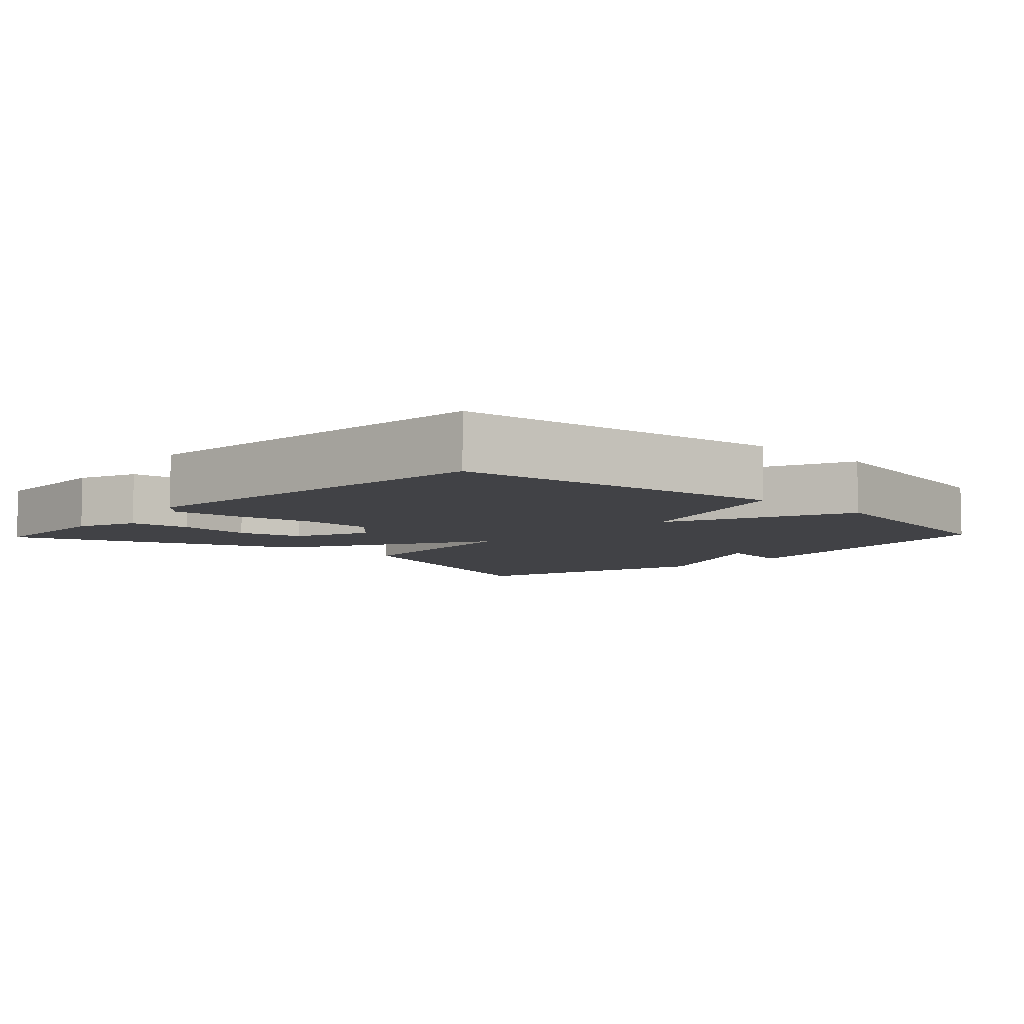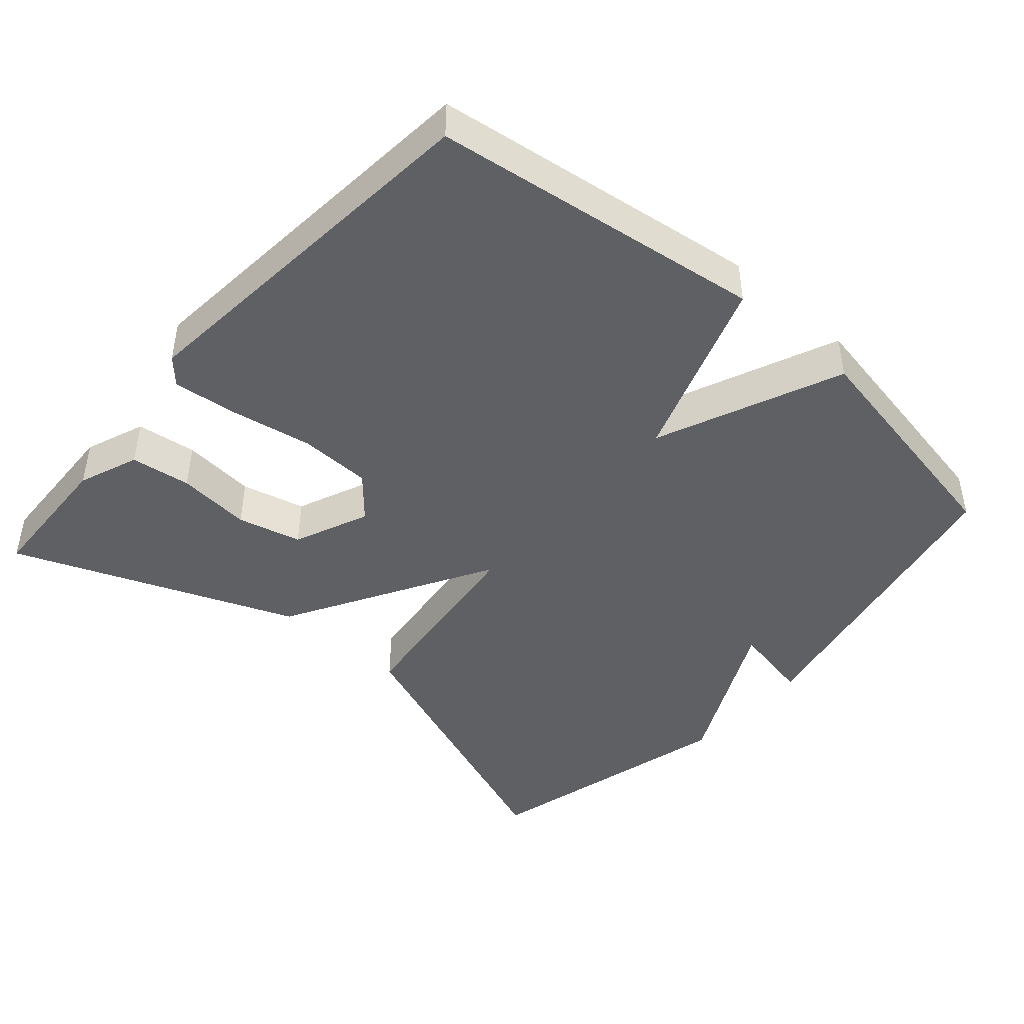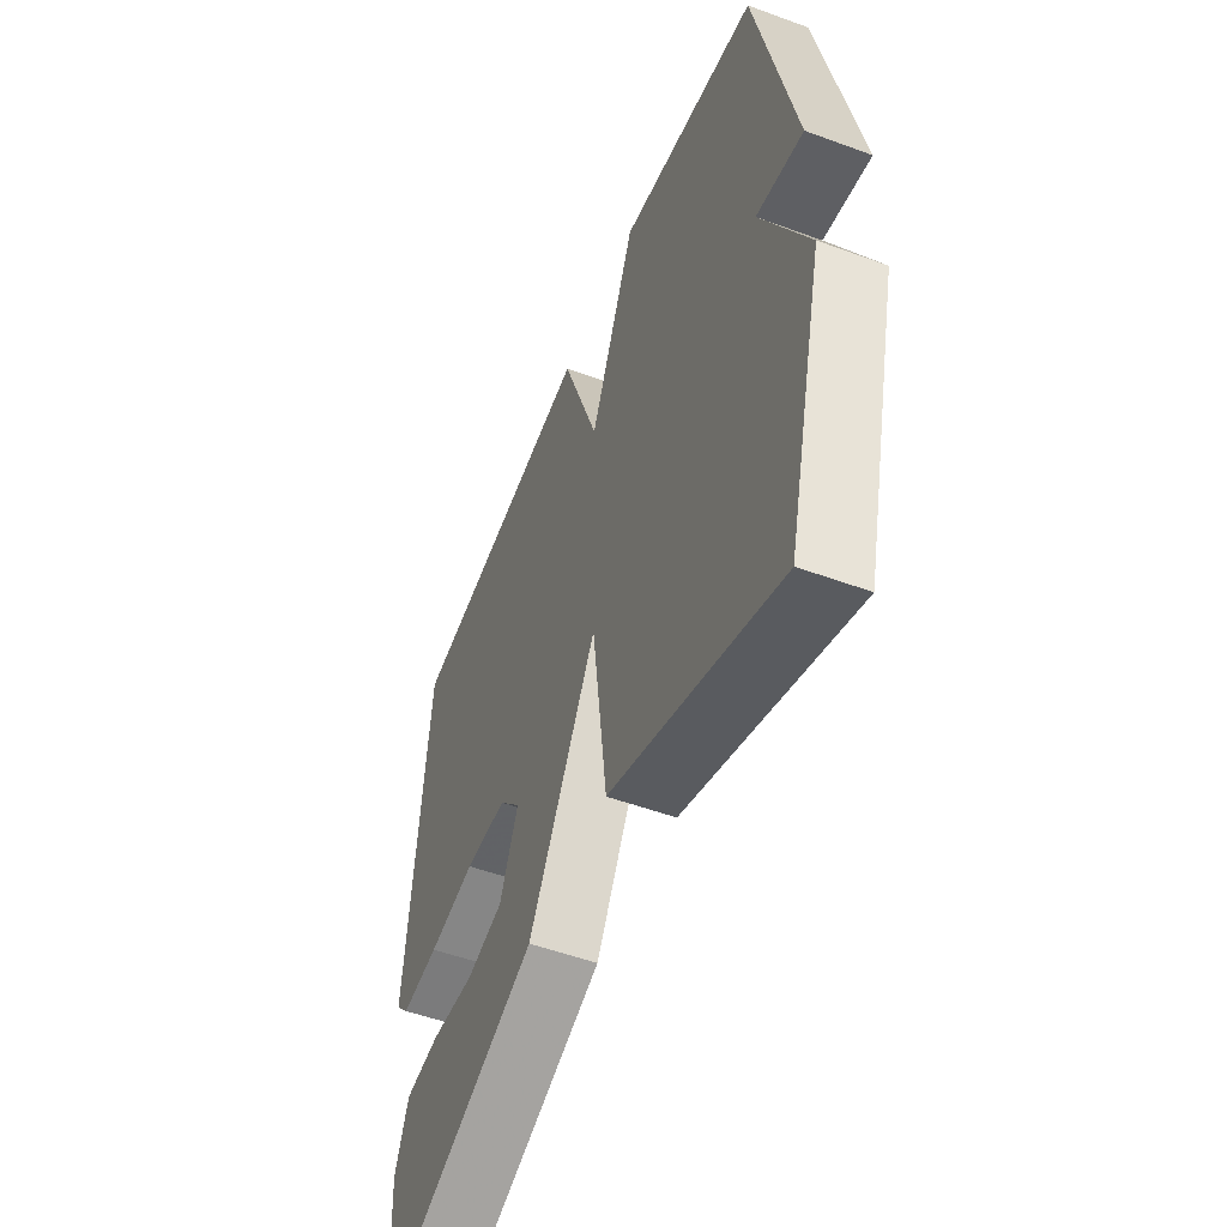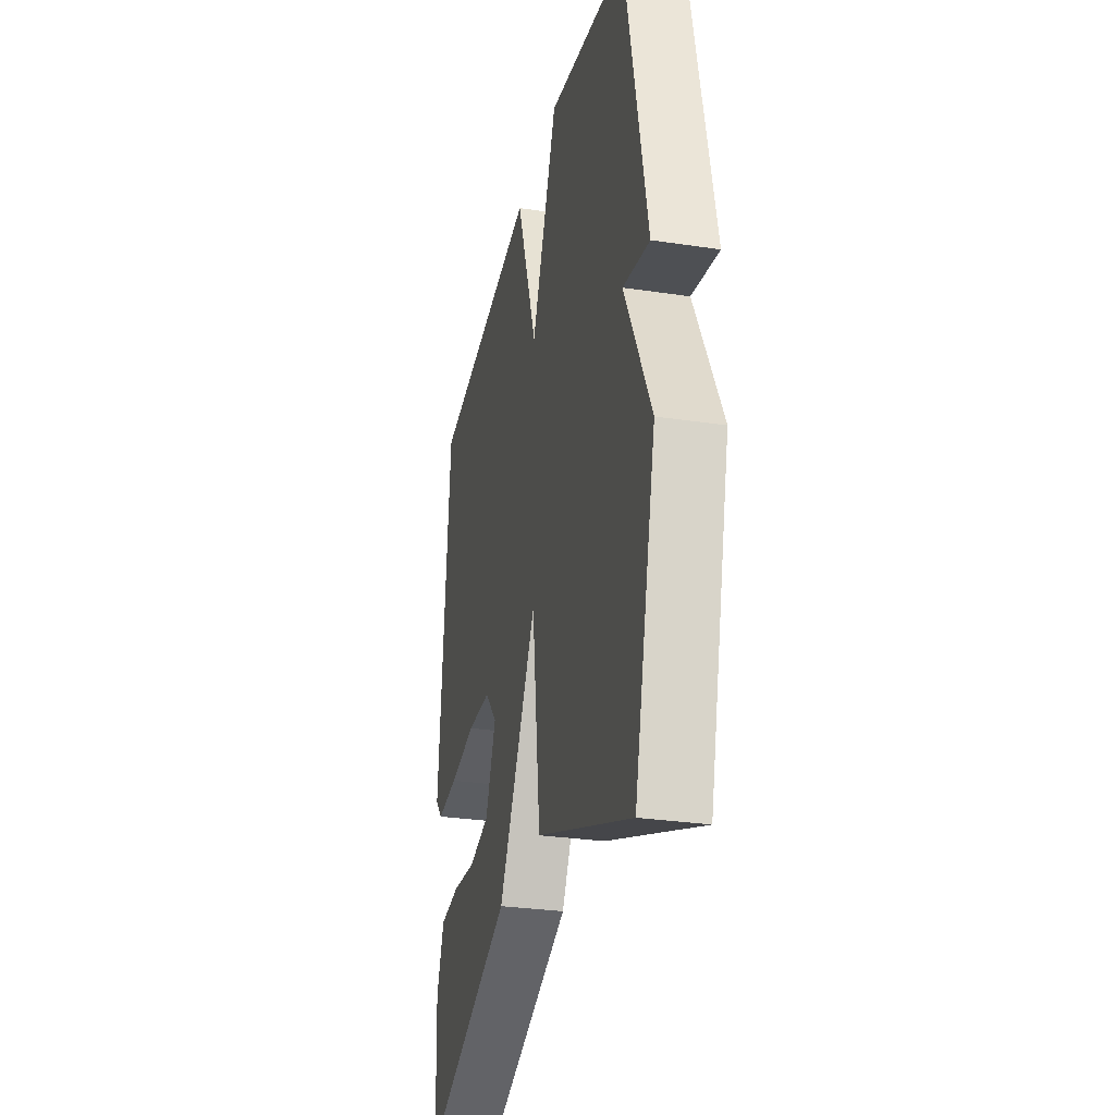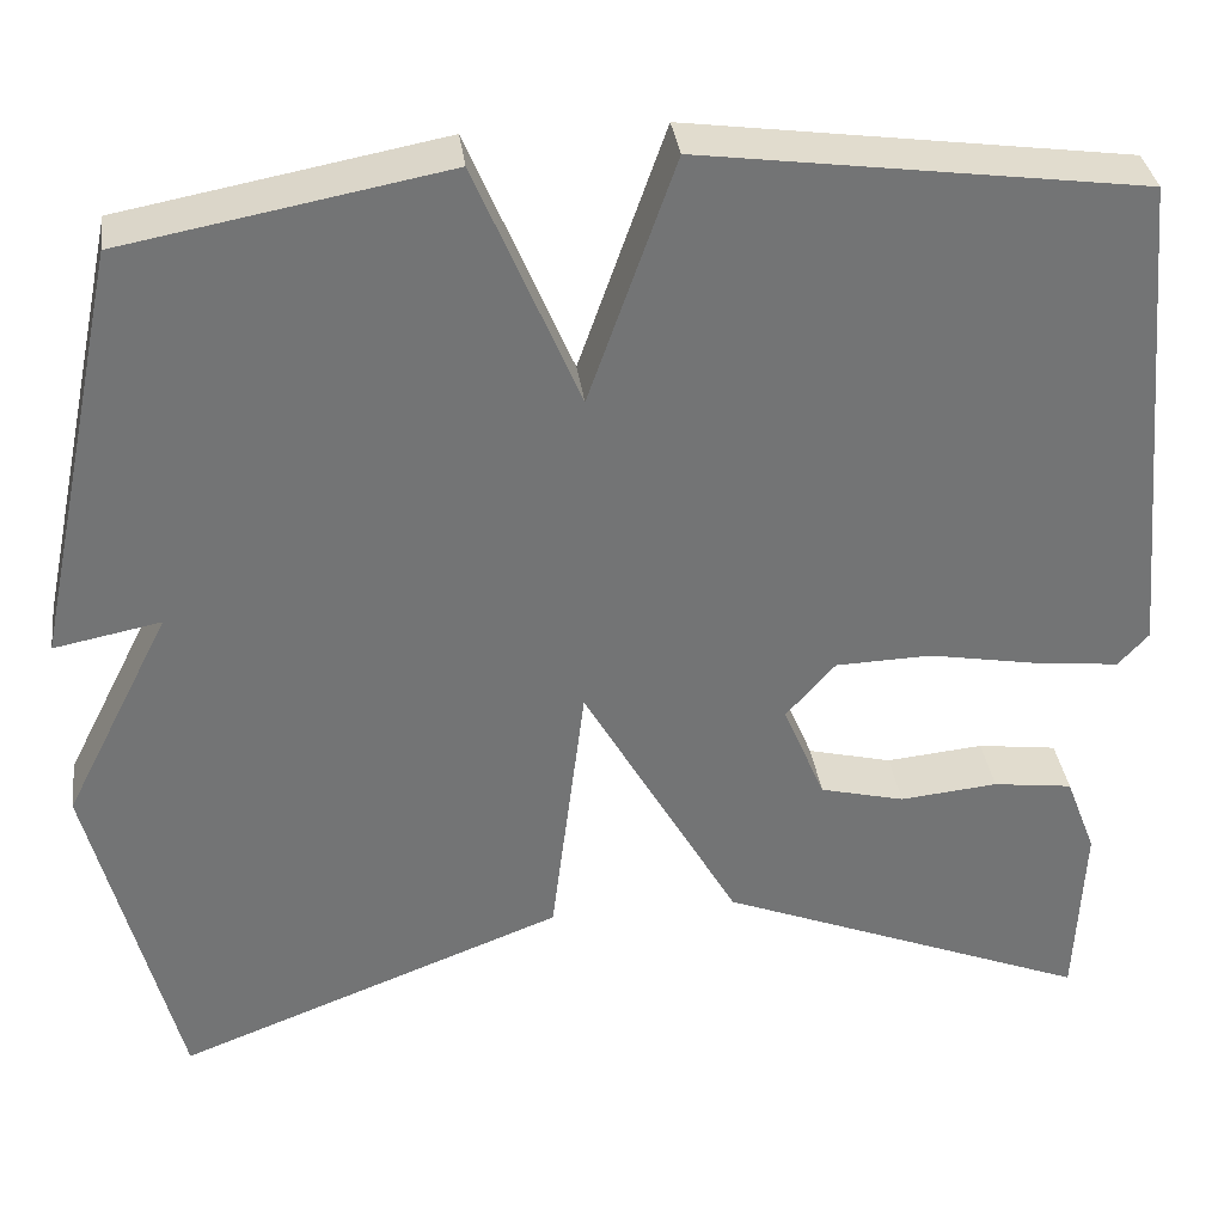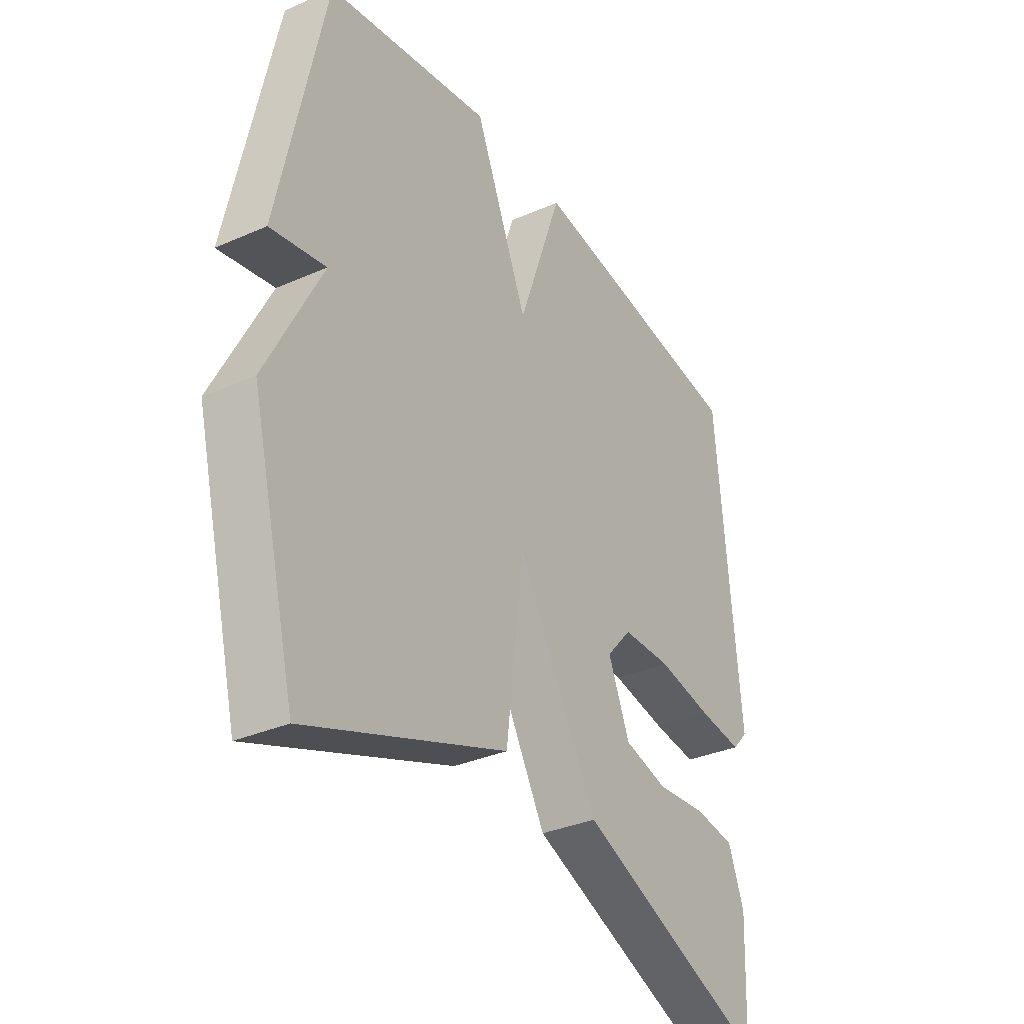
<metadata>
{"format":"obj","ext":"obj","renderer":"f3d","projection":"perspective","resolution":1024,"background":"white","views":[{"elev":-6.7,"azim":-43.5,"up":"+Y"},{"elev":-44.6,"azim":-41.4,"up":"+Y"},{"elev":-52.4,"azim":68.4,"up":"+Z"},{"elev":-29.5,"azim":77.5,"up":"+Z"},{"elev":34.4,"azim":172.5,"up":"+Z"},{"elev":-33.7,"azim":120.9,"up":"+Z"}]}
</metadata>
<code>
v 0.5 0.07 0.5
v 0.592 0.07 0.062
v 0.48 0.07 0.084
v 0.592 0.07 -0.138
v 0.5 0.07 -0.5
v 0.093 0.07 -0.344
v 0.057 0.07 -0.056
v -0.107 0.07 -0.344
v -0.5 0.07 -0.5
v -0.509 0.07 -0.304
v -0.477 0.07 -0.22
v -0.393 0.07 -0.209
v -0.29 0.07 -0.219
v -0.201 0.07 -0.197
v -0.157 0.07 -0.092
v -0.209 0.07 -0.033
v -0.31 0.07 -0.03
v -0.423 0.07 -0.05
v -0.514 0.07 -0.06
v -0.546 0.07 -0.025
v -0.5 0.07 0.5
v -0.037 0.07 0.563
v 0.054 0.07 0.305
v 0.163 0.07 0.563
v 0.5 0 0.5
v 0.592 0 0.062
v 0.48 0 0.084
v 0.592 0 -0.138
v 0.5 0 -0.5
v 0.093 0 -0.344
v 0.057 0 -0.056
v -0.107 0 -0.344
v -0.5 0 -0.5
v -0.509 0 -0.304
v -0.477 0 -0.22
v -0.393 0 -0.209
v -0.29 0 -0.219
v -0.201 0 -0.197
v -0.157 0 -0.092
v -0.209 0 -0.033
v -0.31 0 -0.03
v -0.423 0 -0.05
v -0.514 0 -0.06
v -0.546 0 -0.025
v -0.5 0 0.5
v -0.037 0 0.563
v 0.054 0 0.305
v 0.163 0 0.563
f 1 2 3
f 24 1 3
f 23 24 3
f 21 22 23
f 20 21 23
f 19 20 23
f 18 19 23
f 17 18 23
f 16 17 23 3
f 15 16 3
f 11 12 13
f 10 11 13
f 9 10 13
f 8 9 13
f 8 13 14
f 7 8 14 15
f 5 6 7
f 4 5 7
f 3 4 7
f 3 7 15
f 27 26 25
f 27 25 48
f 27 48 47
f 47 46 45
f 47 45 44
f 47 44 43
f 47 43 42
f 47 42 41
f 27 47 41 40
f 27 40 39
f 37 36 35
f 37 35 34
f 37 34 33
f 37 33 32
f 38 37 32
f 39 38 32 31
f 31 30 29
f 31 29 28
f 31 28 27
f 39 31 27
f 1 25 26 2
f 2 26 27 3
f 3 27 28 4
f 4 28 29 5
f 5 29 30 6
f 6 30 31 7
f 7 31 32 8
f 8 32 33 9
f 9 33 34 10
f 10 34 35 11
f 11 35 36 12
f 12 36 37 13
f 13 37 38 14
f 14 38 39 15
f 15 39 40 16
f 16 40 41 17
f 17 41 42 18
f 18 42 43 19
f 19 43 44 20
f 20 44 45 21
f 21 45 46 22
f 22 46 47 23
f 23 47 48 24
f 24 48 25 1

</code>
